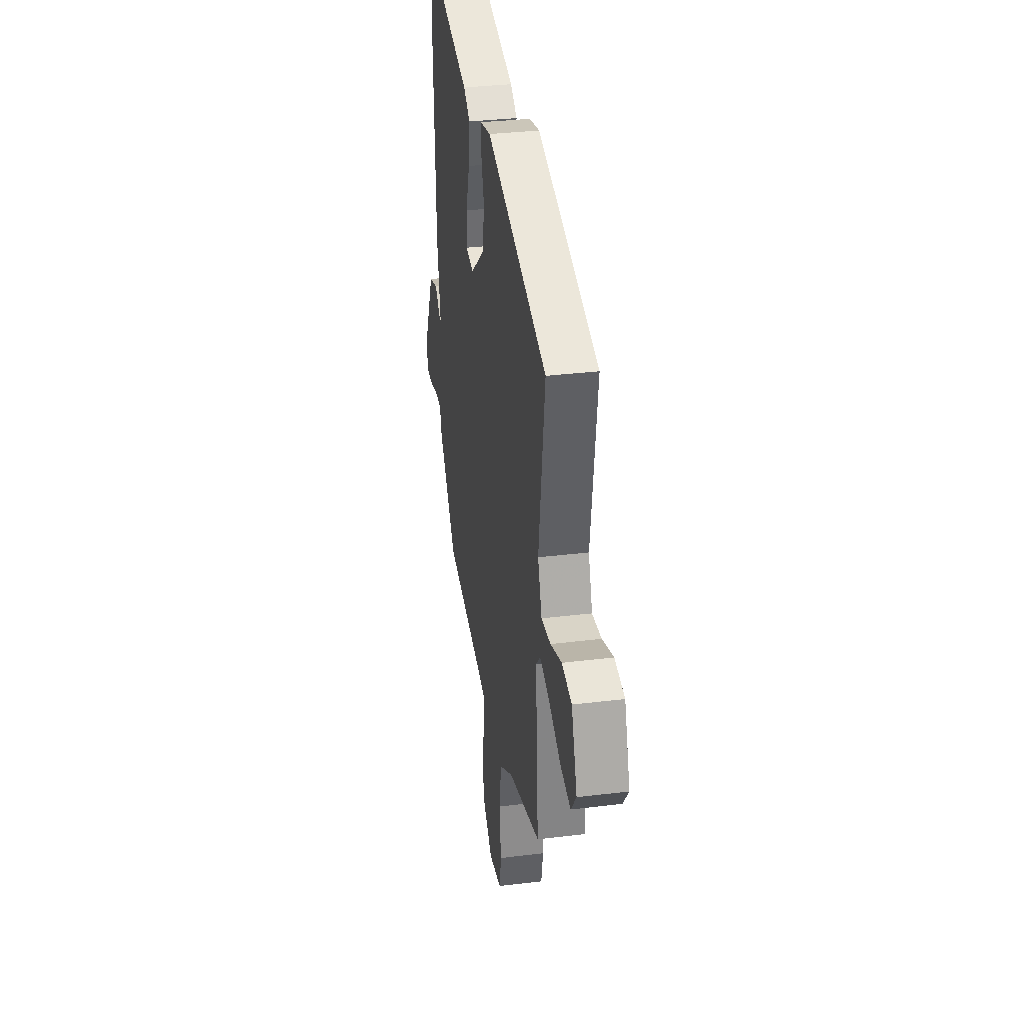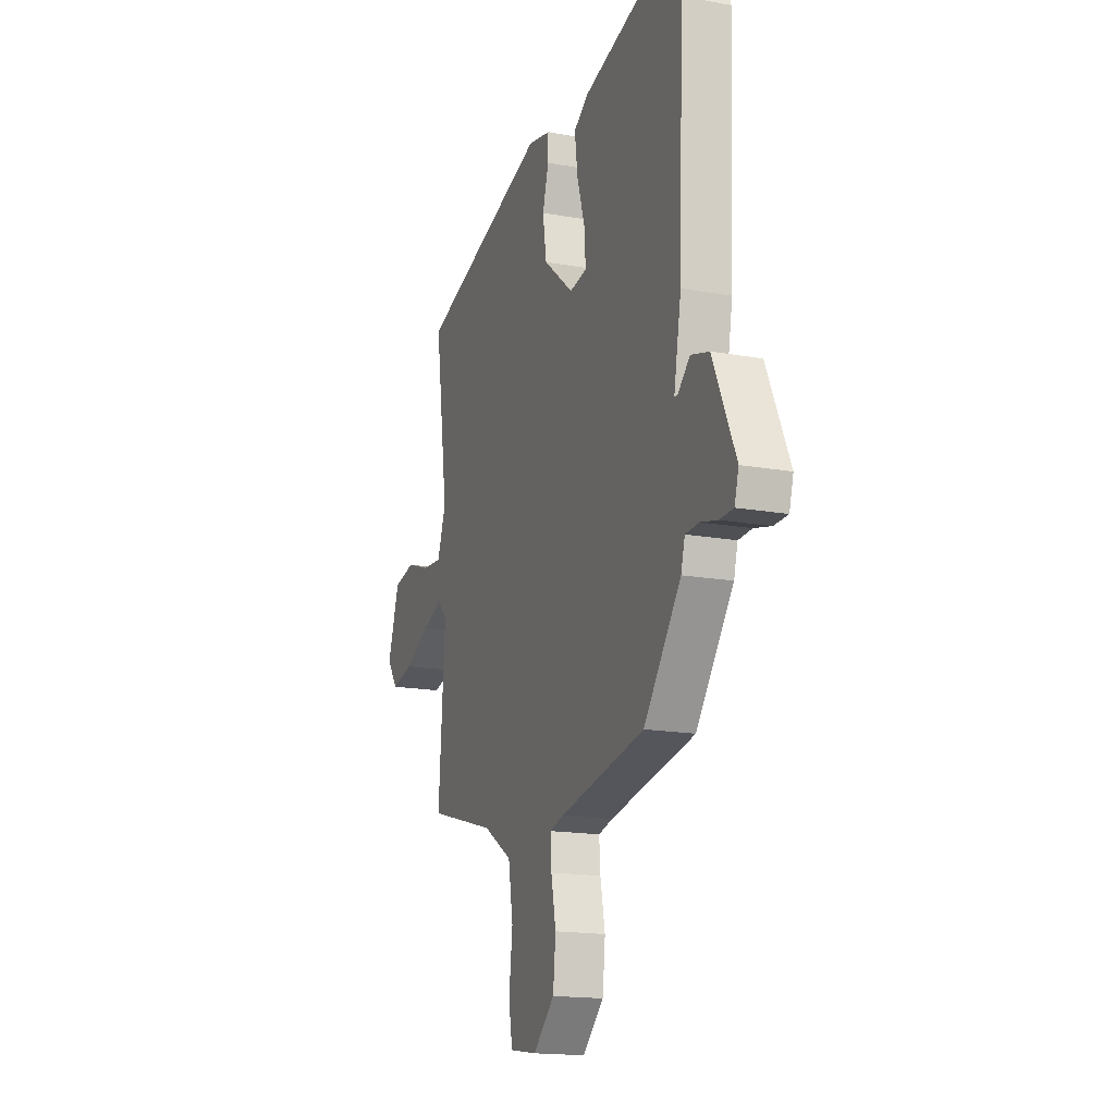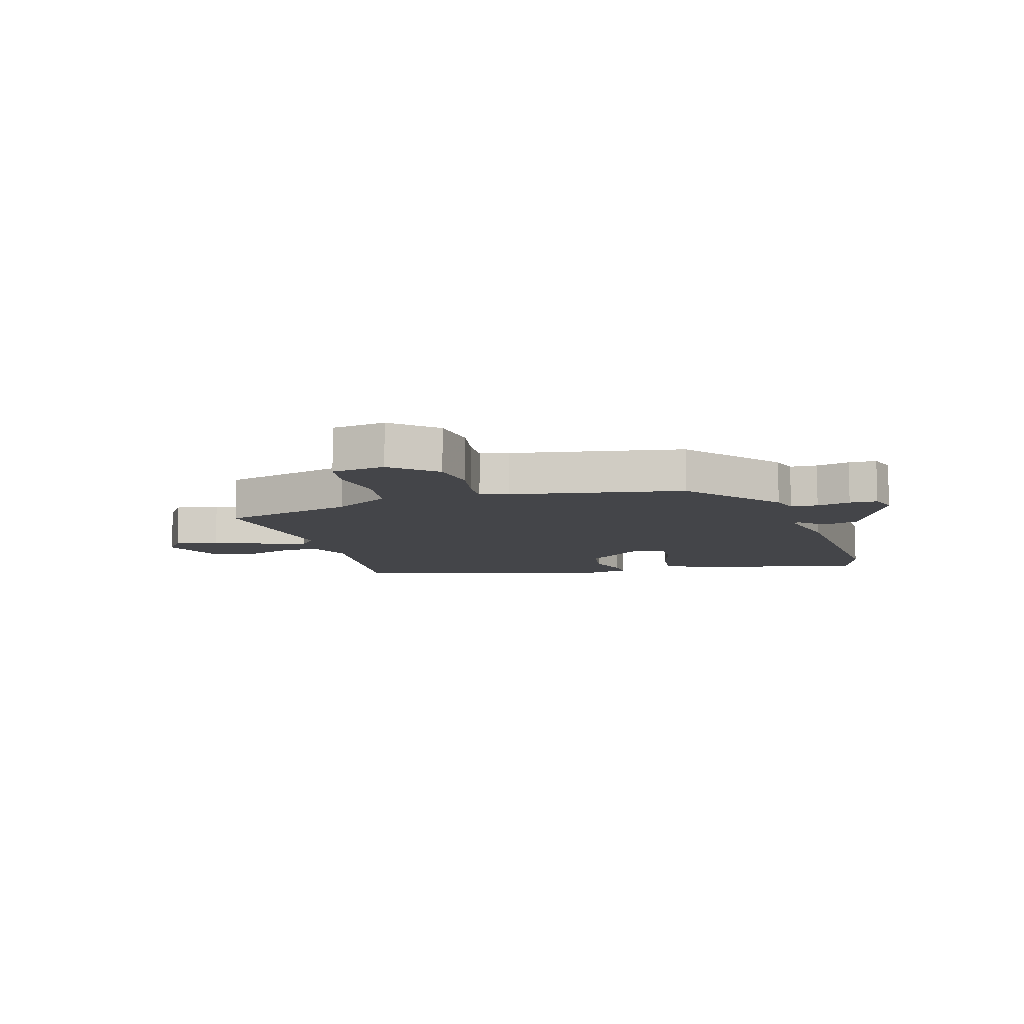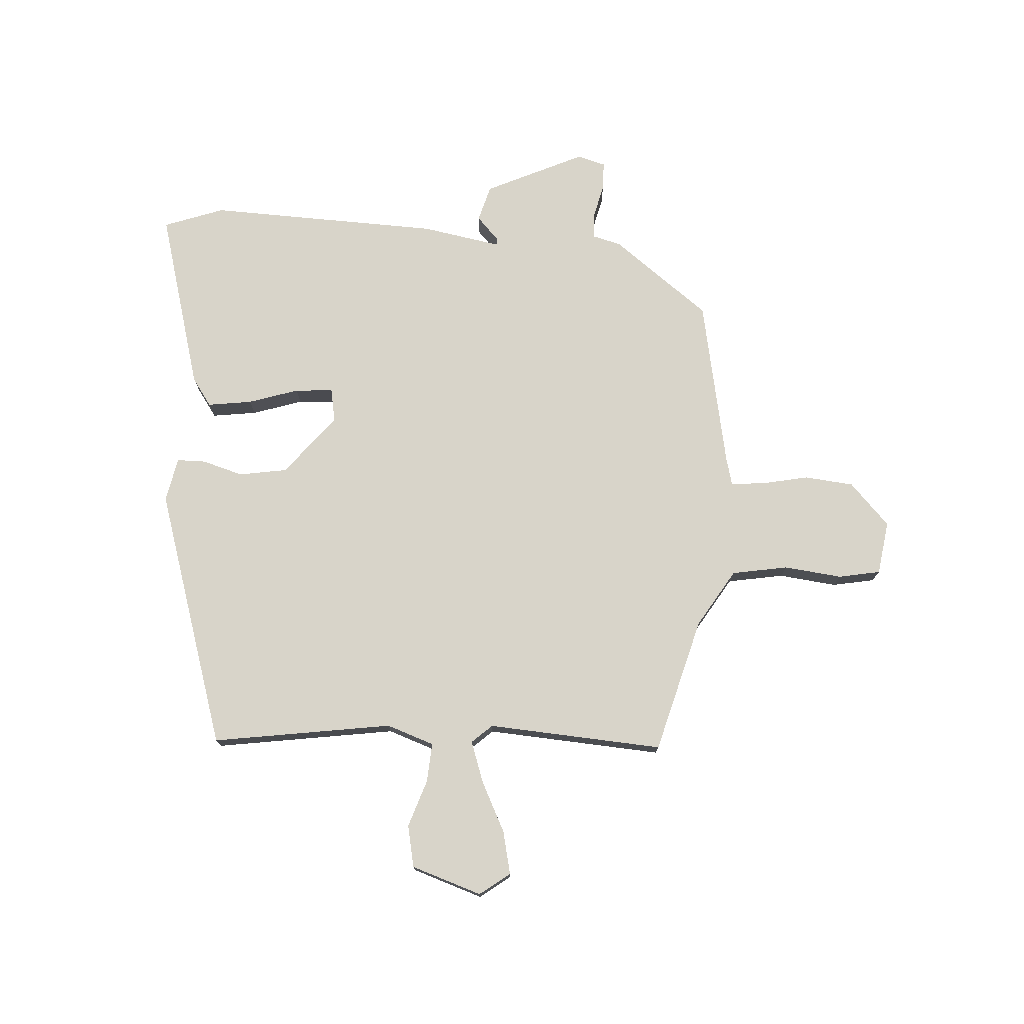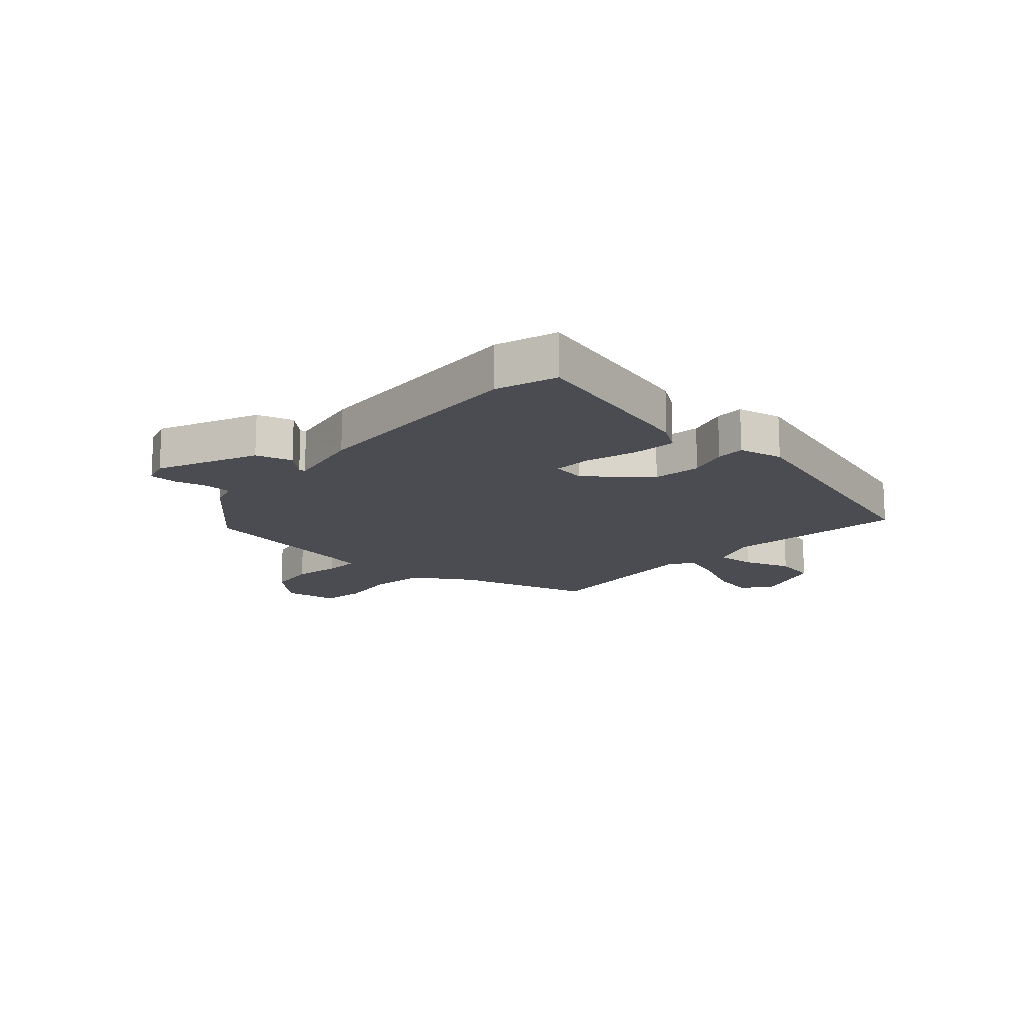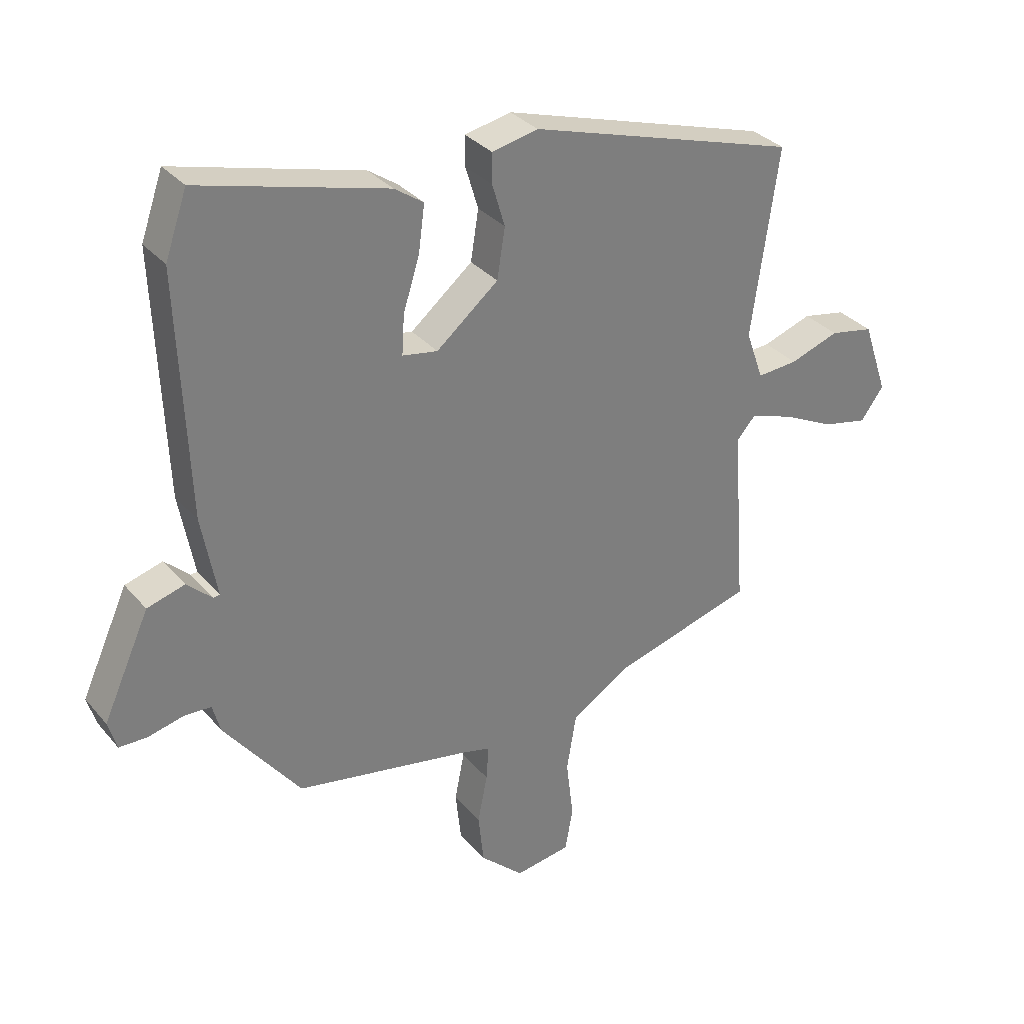
<metadata>
{"format":"obj","ext":"obj","renderer":"f3d","projection":"perspective","resolution":1024,"background":"white","views":[{"elev":33.1,"azim":80.4,"up":"+Z"},{"elev":-16.7,"azim":-110.1,"up":"+Z"},{"elev":-9.0,"azim":-162.9,"up":"+Y"},{"elev":75.6,"azim":93.2,"up":"+Y"},{"elev":-15.4,"azim":-41.5,"up":"+Y"},{"elev":32.3,"azim":-33.2,"up":"+Z"}]}
</metadata>
<code>
v 0.482 0.07 -0.403
v 0.251 0.07 -0.468
v 0.153 0.07 -0.529
v 0.137 0.07 -0.625
v 0.149 0.07 -0.724
v 0.136 0.07 -0.796
v 0.044 0.07 -0.81
v -0.028 0.07 -0.743
v -0.037 0.07 -0.659
v -0.021 0.07 -0.578
v -0.017 0.07 -0.521
v -0.065 0.07 -0.509
v -0.355 0.07 -0.455
v -0.481 0.07 -0.291
v -0.494 0.07 -0.243
v -0.54 0.07 -0.241
v -0.597 0.07 -0.255
v -0.644 0.07 -0.254
v -0.658 0.07 -0.206
v -0.581 0.07 -0.037
v -0.519 0.07 -0.019
v -0.478 0.07 -0.057
v -0.467 0.07 -0.056
v -0.492 0.07 0.079
v -0.508 0.07 0.477
v -0.472 0.07 0.58
v -0.164 0.07 0.497
v -0.116 0.07 0.464
v -0.126 0.07 0.388
v -0.153 0.07 0.302
v -0.157 0.07 0.237
v -0.099 0.07 0.227
v 0.003 0.07 0.311
v 0.016 0.07 0.393
v -0.005 0.07 0.463
v -0.005 0.07 0.512
v 0.071 0.07 0.528
v 0.514 0.07 0.393
v 0.47 0.07 0.085
v 0.499 0.07 0.004
v 0.566 0.07 0.009
v 0.647 0.07 0.037
v 0.719 0.07 0.023
v 0.76 0.07 -0.097
v 0.722 0.07 -0.149
v 0.648 0.07 -0.133
v 0.562 0.07 -0.091
v 0.491 0.07 -0.067
v 0.46 0.07 -0.102
v 0.482 0 -0.403
v 0.251 0 -0.468
v 0.153 0 -0.529
v 0.137 0 -0.625
v 0.149 0 -0.724
v 0.136 0 -0.796
v 0.044 0 -0.81
v -0.028 0 -0.743
v -0.037 0 -0.659
v -0.021 0 -0.578
v -0.017 0 -0.521
v -0.065 0 -0.509
v -0.355 0 -0.455
v -0.481 0 -0.291
v -0.494 0 -0.243
v -0.54 0 -0.241
v -0.597 0 -0.255
v -0.644 0 -0.254
v -0.658 0 -0.206
v -0.581 0 -0.037
v -0.519 0 -0.019
v -0.478 0 -0.057
v -0.467 0 -0.056
v -0.492 0 0.079
v -0.508 0 0.477
v -0.472 0 0.58
v -0.164 0 0.497
v -0.116 0 0.464
v -0.126 0 0.388
v -0.153 0 0.302
v -0.157 0 0.237
v -0.099 0 0.227
v 0.003 0 0.311
v 0.016 0 0.393
v -0.005 0 0.463
v -0.005 0 0.512
v 0.071 0 0.528
v 0.514 0 0.393
v 0.47 0 0.085
v 0.499 0 0.004
v 0.566 0 0.009
v 0.647 0 0.037
v 0.719 0 0.023
v 0.76 0 -0.097
v 0.722 0 -0.149
v 0.648 0 -0.133
v 0.562 0 -0.091
v 0.491 0 -0.067
v 0.46 0 -0.102
f 45 46 47
f 44 45 47
f 43 44 47
f 42 43 47
f 41 42 47
f 40 41 47 48
f 39 40 48 49
f 37 38 39
f 36 37 39
f 35 36 39
f 34 35 39
f 33 34 39 49
f 28 29 30
f 27 28 30
f 26 27 30
f 25 26 30
f 24 25 30
f 23 24 30
f 23 30 31
f 20 21 22
f 19 20 22
f 18 19 22
f 17 18 22
f 16 17 22
f 15 16 22 23
f 23 31 32
f 15 23 32
f 14 15 32
f 13 14 32
f 12 13 32
f 8 9 10
f 7 8 10
f 6 7 10
f 5 6 10
f 4 5 10
f 3 4 10 11
f 32 33 49
f 12 32 49
f 11 12 49
f 3 11 49
f 2 3 49
f 1 2 49
f 96 95 94
f 96 94 93
f 96 93 92
f 96 92 91
f 96 91 90
f 97 96 90 89
f 98 97 89 88
f 88 87 86
f 88 86 85
f 88 85 84
f 88 84 83
f 98 88 83 82
f 79 78 77
f 79 77 76
f 79 76 75
f 79 75 74
f 79 74 73
f 79 73 72
f 80 79 72
f 71 70 69
f 71 69 68
f 71 68 67
f 71 67 66
f 71 66 65
f 72 71 65 64
f 81 80 72
f 81 72 64
f 81 64 63
f 81 63 62
f 81 62 61
f 59 58 57
f 59 57 56
f 59 56 55
f 59 55 54
f 59 54 53
f 60 59 53 52
f 98 82 81
f 98 81 61
f 98 61 60
f 98 60 52
f 98 52 51
f 98 51 50
f 1 50 51 2
f 2 51 52 3
f 3 52 53 4
f 4 53 54 5
f 5 54 55 6
f 6 55 56 7
f 7 56 57 8
f 8 57 58 9
f 9 58 59 10
f 10 59 60 11
f 11 60 61 12
f 12 61 62 13
f 13 62 63 14
f 14 63 64 15
f 15 64 65 16
f 16 65 66 17
f 17 66 67 18
f 18 67 68 19
f 19 68 69 20
f 20 69 70 21
f 21 70 71 22
f 22 71 72 23
f 23 72 73 24
f 24 73 74 25
f 25 74 75 26
f 26 75 76 27
f 27 76 77 28
f 28 77 78 29
f 29 78 79 30
f 30 79 80 31
f 31 80 81 32
f 32 81 82 33
f 33 82 83 34
f 34 83 84 35
f 35 84 85 36
f 36 85 86 37
f 37 86 87 38
f 38 87 88 39
f 39 88 89 40
f 40 89 90 41
f 41 90 91 42
f 42 91 92 43
f 43 92 93 44
f 44 93 94 45
f 45 94 95 46
f 46 95 96 47
f 47 96 97 48
f 48 97 98 49
f 49 98 50 1

</code>
